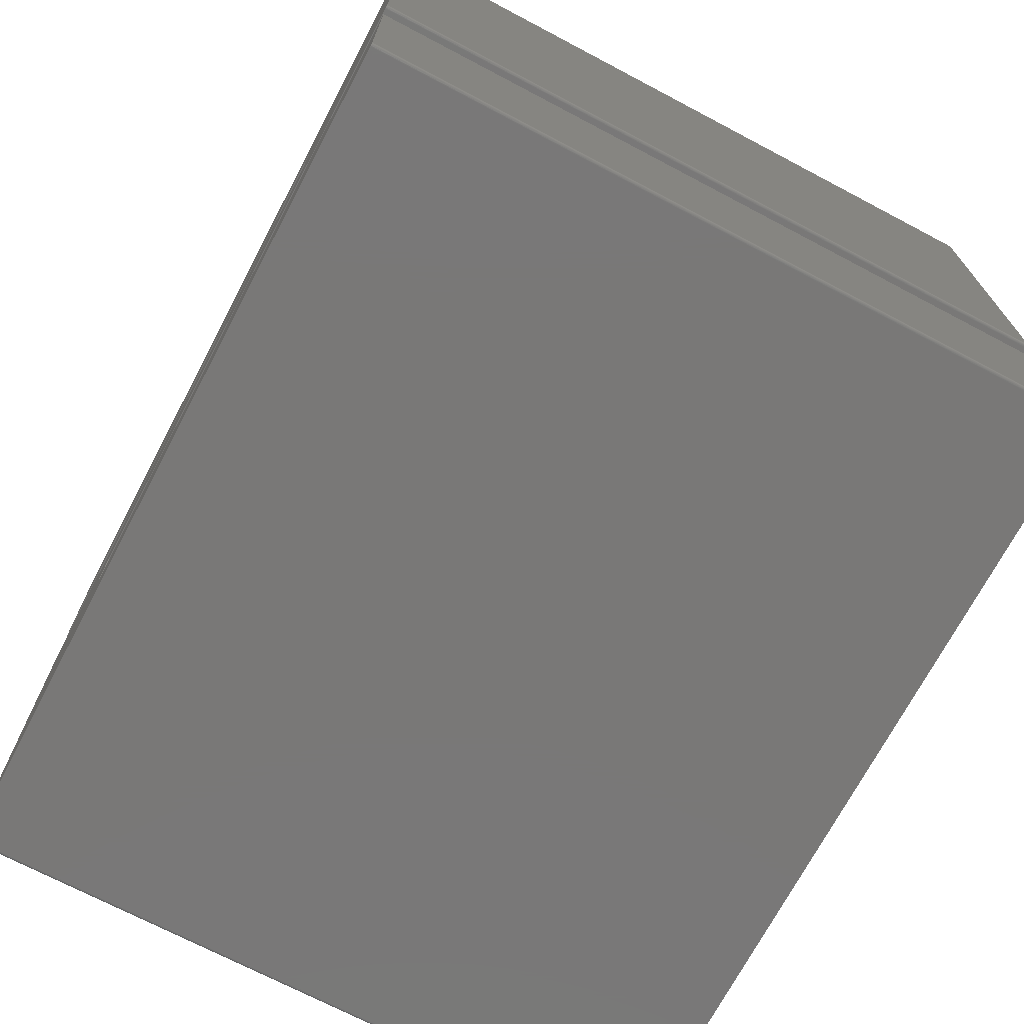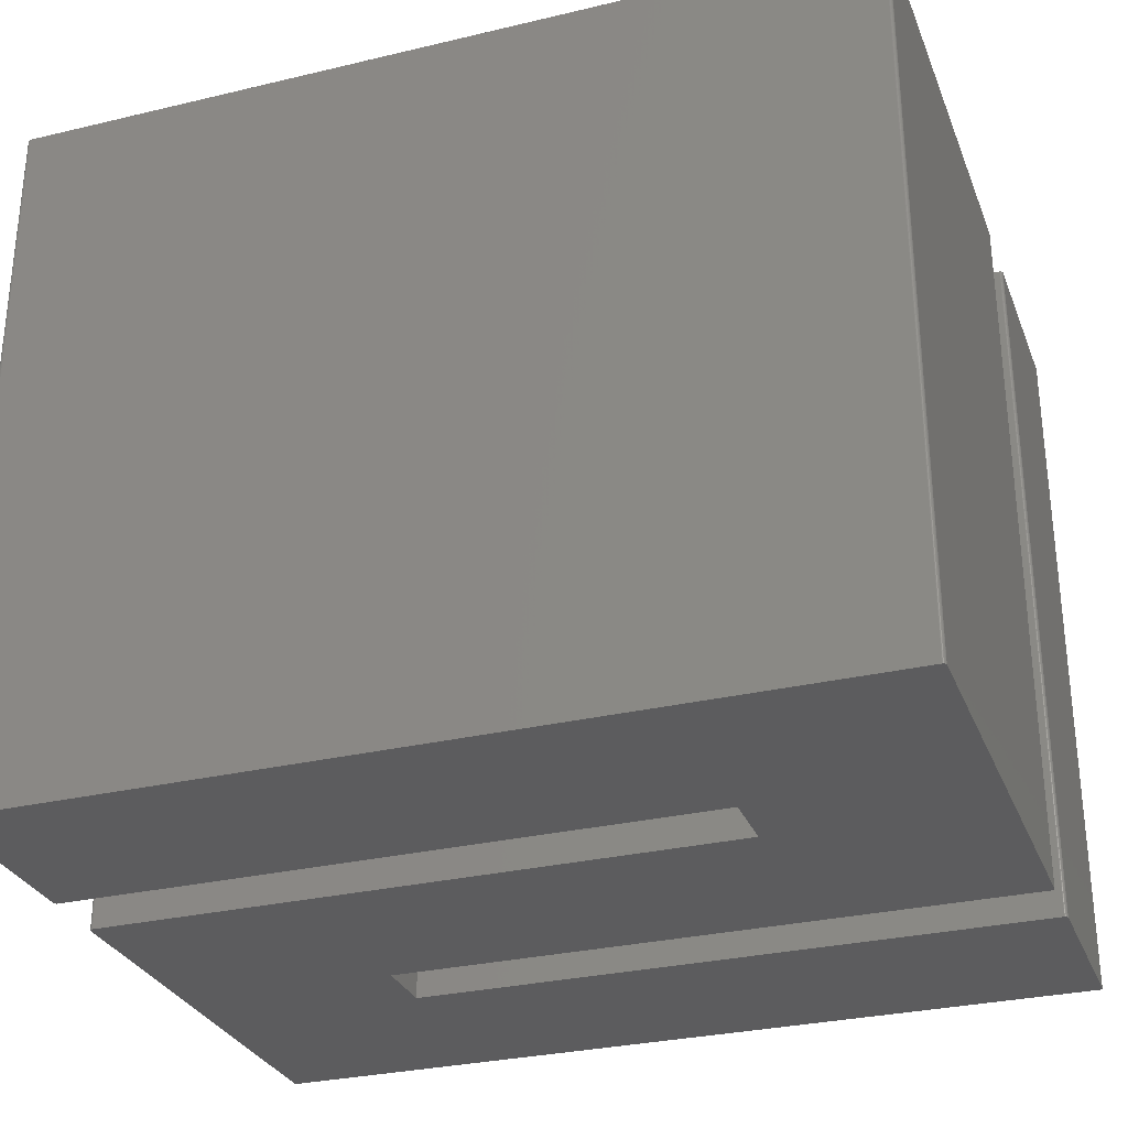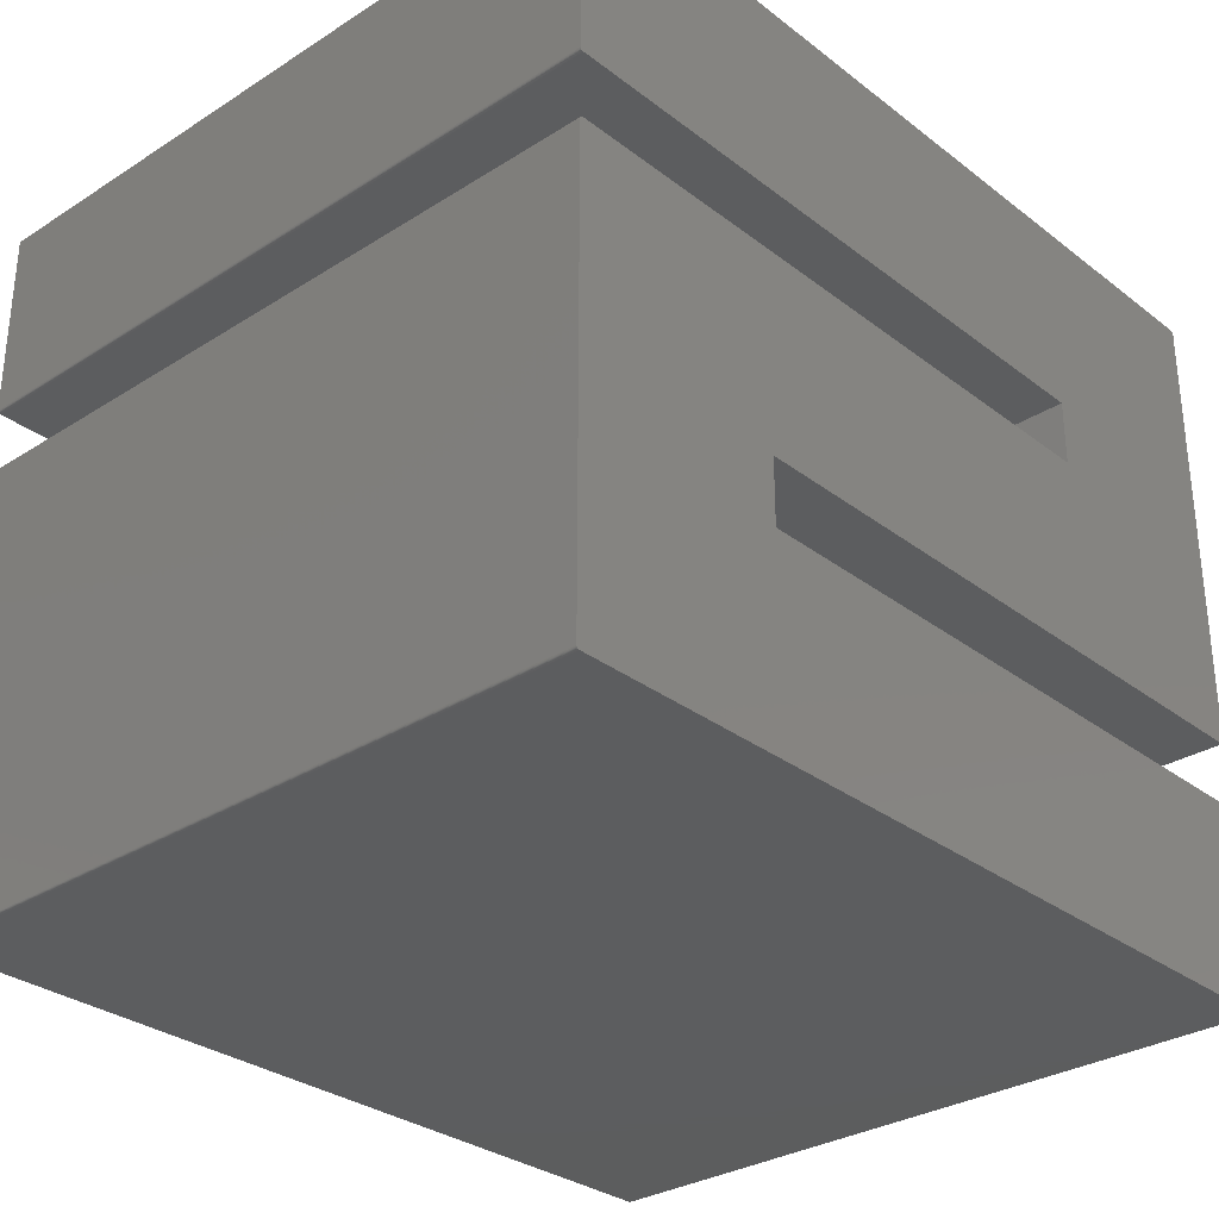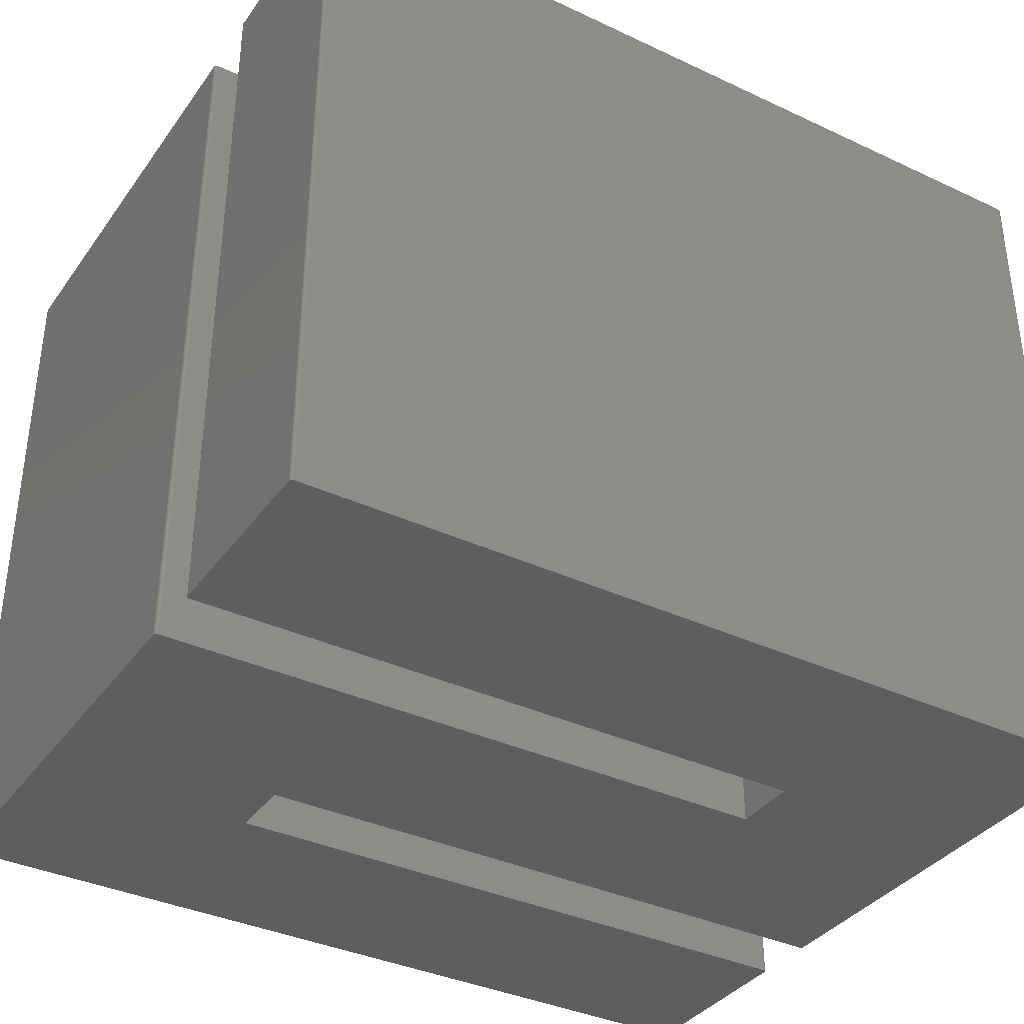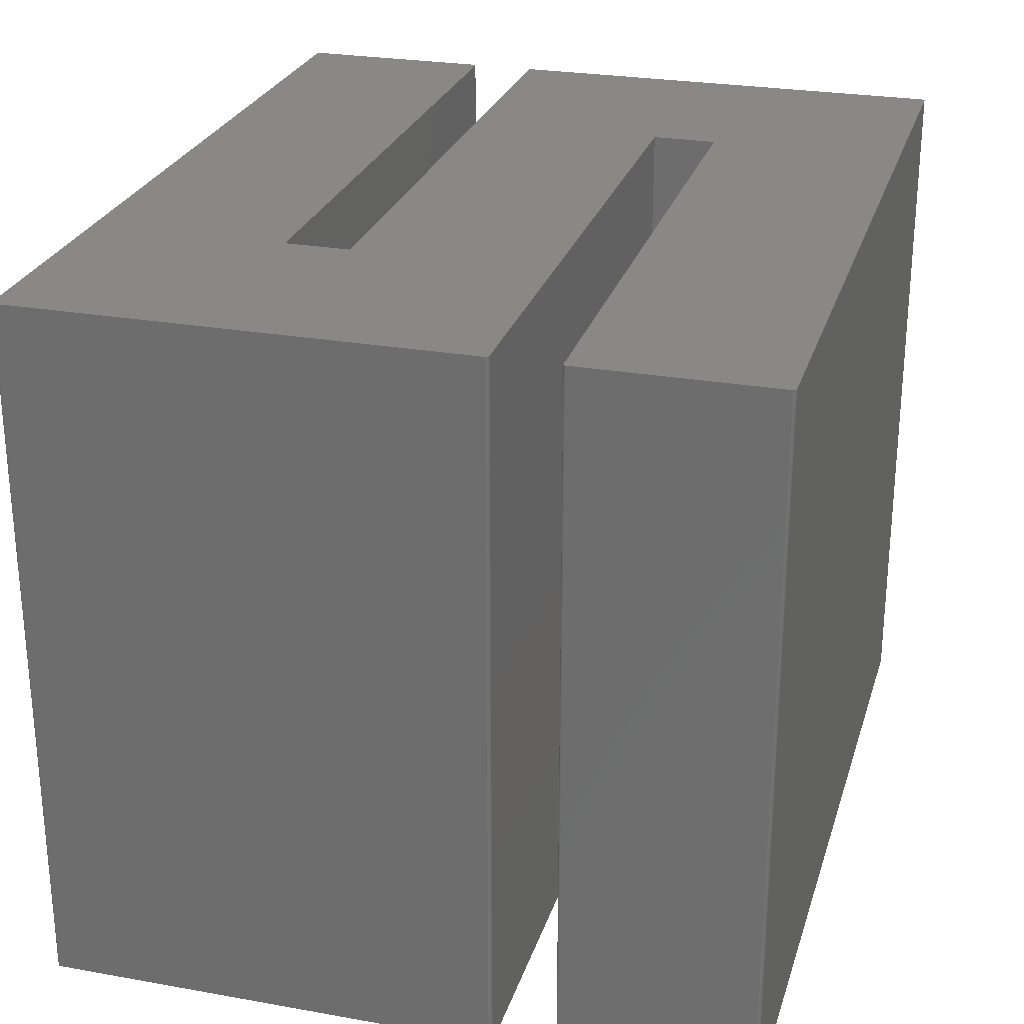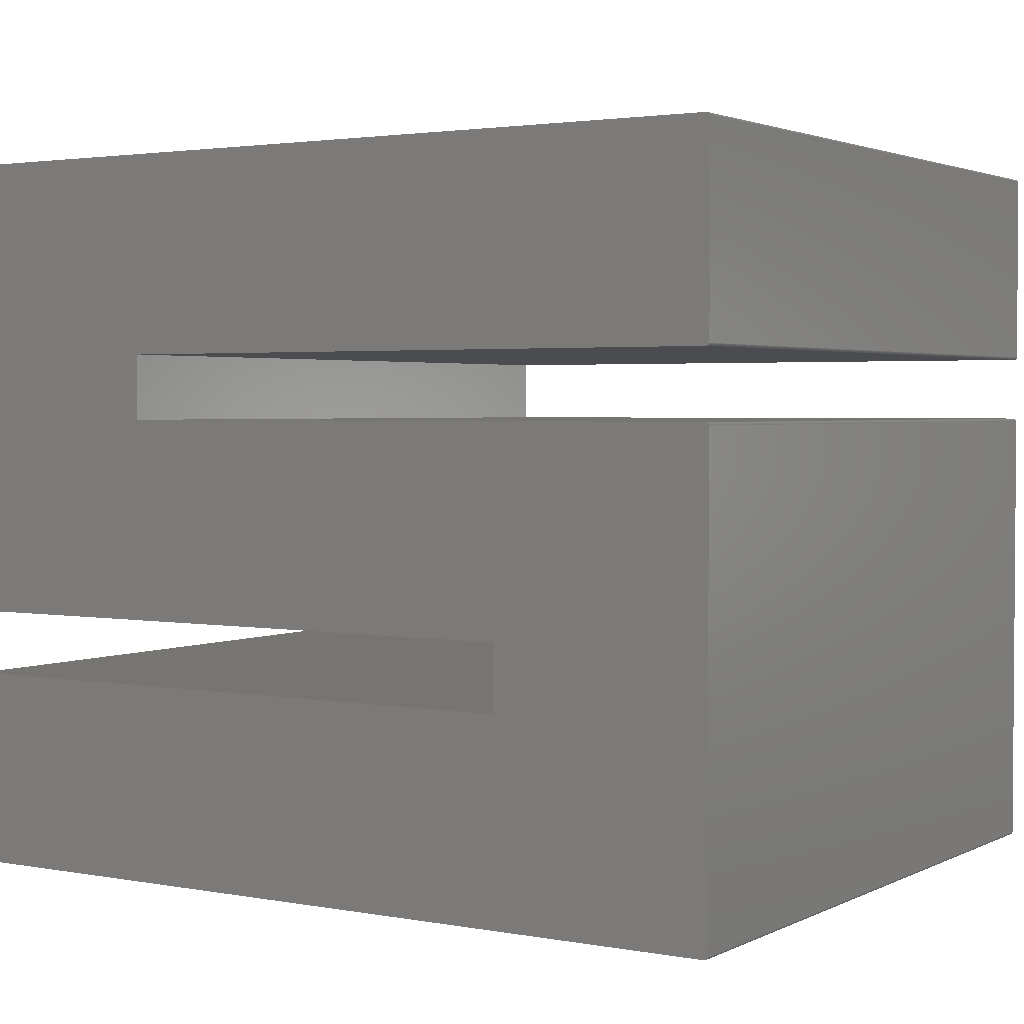
<metadata>
{"format":"stl","ext":"stl","renderer":"f3d","projection":"perspective","resolution":1024,"background":"white","views":[{"elev":-71.2,"azim":-117.8,"up":"+Y"},{"elev":-29.8,"azim":-160.8,"up":"+Z"},{"elev":-30.6,"azim":132.4,"up":"+Y"},{"elev":-36.6,"azim":148.7,"up":"+Z"},{"elev":26.2,"azim":105.7,"up":"+Z"},{"elev":2.5,"azim":32.5,"up":"+Y"}]}
</metadata>
<code>
# stl→obj: 208 verts, 428 faces
v -66.34 14 7
v -49.88 14 7
v -49.88 14 -7
v -49.87 14 7
v -49.87 14 -7
v -49.86 14 7
v -49.86 14 -7
v -49.85 13.99 7
v -49.85 13.99 -7
v -49.84 13.99 7
v -49.84 13.99 -7
v -49.83 13.99 7
v -49.83 13.99 -7
v -49.83 13.98 7
v -49.83 13.98 -7
v -49.82 13.98 7
v -49.82 13.98 -7
v -49.82 13.97 7
v -49.82 13.97 -7
v -49.81 13.96 7
v -49.81 13.96 -7
v -49.81 13.95 7
v -49.81 13.95 -7
v -49.81 13.94 7
v -49.81 13.94 -7
v -49.81 10.24 7
v -49.81 10.24 -7
v -49.81 10.23 7
v -49.81 10.23 -7
v -49.81 10.22 7
v -49.81 10.22 -7
v -49.82 10.21 7
v -49.82 10.21 -7
v -49.82 10.2 7
v -49.82 10.2 -7
v -49.83 10.2 7
v -49.83 10.2 -7
v -49.83 10.19 7
v -49.83 10.19 -7
v -49.84 10.19 7
v -49.84 10.19 -7
v -49.85 10.19 7
v -49.85 10.19 -7
v -49.86 10.18 7
v -49.86 10.18 -7
v -49.87 10.18 7
v -49.87 10.18 -7
v -49.88 10.18 7
v -49.88 10.18 -7
v -62.18 10.18 7
v -62.18 10.18 -7
v -62.18 8.933 7
v -62.18 8.933 -7
v -49.88 8.933 7
v -49.88 8.933 -7
v -49.87 8.931 7
v -49.87 8.931 -7
v -49.86 8.928 7
v -49.86 8.928 -7
v -49.85 8.925 7
v -49.85 8.925 -7
v -49.84 8.921 7
v -49.84 8.921 -7
v -49.83 8.916 7
v -49.83 8.916 -7
v -49.83 8.911 7
v -49.83 8.911 -7
v -49.82 8.905 7
v -49.82 8.905 -7
v -49.82 8.898 7
v -49.82 8.898 -7
v -49.81 8.891 7
v -49.81 8.891 -7
v -49.81 8.883 7
v -49.81 8.883 -7
v -49.81 8.874 7
v -49.81 8.874 -7
v -49.81 8.865 7
v -49.81 8.865 -7
v -49.81 0.05858 7
v -49.81 0.05858 -7
v -49.81 0.04922 7
v -49.81 0.04922 -7
v -49.81 0.04068 7
v -49.81 0.04068 -7
v -49.81 0.03295 7
v -49.81 0.03295 -7
v -49.82 0.02603 7
v -49.82 0.02603 -7
v -49.82 0.01993 7
v -49.82 0.01993 -7
v -49.83 0.01464 7
v -49.83 0.01464 -7
v -49.83 0.01017 7
v -49.83 0.01017 -7
v -49.84 0.006509 7
v -49.84 0.006509 -7
v -49.85 0.003661 7
v -49.85 0.003661 -7
v -49.86 0.001627 7
v -49.86 0.001627 -7
v -49.87 0.000407 7
v -49.87 0.000407 -7
v -49.88 0 7
v -49.88 0 -7
v -66.34 0 7
v -66.34 0 -7
v -66.35 0.000407 7
v -66.35 0.000407 -7
v -66.36 0.001627 7
v -66.36 0.001627 -7
v -66.37 0.003661 7
v -66.37 0.003661 -7
v -66.38 0.006509 7
v -66.38 0.006509 -7
v -66.38 0.01017 7
v -66.38 0.01017 -7
v -66.39 0.01464 7
v -66.39 0.01464 -7
v -66.39 0.01993 7
v -66.39 0.01993 -7
v -66.4 0.02603 7
v -66.4 0.02603 -7
v -66.4 0.03295 7
v -66.4 0.03295 -7
v -66.4 0.04068 7
v -66.4 0.04068 -7
v -66.41 0.04922 7
v -66.41 0.04922 -7
v -66.41 0.05858 7
v -66.41 0.05858 -7
v -66.41 3.759 7
v -66.41 3.759 -7
v -66.4 3.768 7
v -66.4 3.768 -7
v -66.4 3.777 7
v -66.4 3.777 -7
v -66.4 3.784 7
v -66.4 3.784 -7
v -66.39 3.791 7
v -66.39 3.791 -7
v -66.39 3.797 7
v -66.39 3.797 -7
v -66.38 3.803 7
v -66.38 3.803 -7
v -66.38 3.807 7
v -66.38 3.807 -7
v -66.37 3.811 7
v -66.37 3.811 -7
v -66.36 3.814 7
v -66.36 3.814 -7
v -66.36 3.816 7
v -66.36 3.816 -7
v -66.35 3.817 7
v -66.35 3.817 -7
v -66.34 3.817 7
v -66.34 3.817 -7
v -54.04 3.817 7
v -54.04 3.817 -7
v -54.04 5.077 7
v -54.04 5.077 -7
v -66.34 5.077 7
v -66.34 5.077 -7
v -66.35 5.077 7
v -66.35 5.077 -7
v -66.36 5.078 7
v -66.36 5.078 -7
v -66.37 5.08 7
v -66.37 5.08 -7
v -66.38 5.083 7
v -66.38 5.083 -7
v -66.38 5.087 7
v -66.38 5.087 -7
v -66.39 5.091 7
v -66.39 5.091 -7
v -66.39 5.097 7
v -66.39 5.097 -7
v -66.4 5.103 7
v -66.4 5.103 -7
v -66.4 5.11 7
v -66.4 5.11 -7
v -66.4 5.117 7
v -66.4 5.117 -7
v -66.41 5.126 7
v -66.41 5.126 -7
v -66.41 5.135 7
v -66.41 5.135 -7
v -66.41 13.94 7
v -66.41 13.94 -7
v -66.4 13.95 7
v -66.4 13.95 -7
v -66.4 13.96 7
v -66.4 13.96 -7
v -66.4 13.97 7
v -66.4 13.97 -7
v -66.39 13.97 7
v -66.39 13.97 -7
v -66.39 13.98 7
v -66.39 13.98 -7
v -66.38 13.99 7
v -66.38 13.99 -7
v -66.37 13.99 7
v -66.37 13.99 -7
v -66.36 14 7
v -66.36 14 -7
v -66.35 14 7
v -66.35 14 -7
v -66.34 14 -7
f 1 2 3
f 2 4 5
f 4 6 7
f 6 8 9
f 8 10 11
f 10 12 13
f 12 14 15
f 14 16 17
f 16 18 19
f 18 20 21
f 20 20 21
f 20 22 23
f 22 24 25
f 24 26 27
f 26 28 29
f 28 30 31
f 30 30 31
f 30 32 33
f 32 34 35
f 34 36 37
f 36 38 39
f 38 40 41
f 40 42 43
f 42 44 45
f 44 46 47
f 46 48 49
f 48 50 51
f 50 52 53
f 52 54 55
f 54 56 57
f 56 58 59
f 58 60 61
f 60 62 63
f 62 64 65
f 64 66 67
f 66 68 69
f 68 70 71
f 70 72 73
f 72 74 75
f 74 76 77
f 76 78 79
f 78 80 81
f 80 82 83
f 82 84 85
f 84 86 87
f 86 88 89
f 88 90 91
f 90 92 93
f 92 94 95
f 94 96 97
f 96 98 99
f 98 100 101
f 100 102 103
f 102 104 105
f 104 106 107
f 106 108 109
f 108 110 111
f 110 112 113
f 112 114 115
f 114 116 117
f 116 118 119
f 118 120 121
f 120 122 123
f 122 124 125
f 124 126 127
f 126 128 129
f 128 130 131
f 130 132 133
f 132 134 135
f 134 136 137
f 136 138 139
f 138 140 141
f 140 142 143
f 142 144 145
f 144 146 147
f 146 148 149
f 148 150 151
f 150 152 153
f 152 154 155
f 154 156 157
f 156 158 159
f 158 160 161
f 160 162 163
f 162 164 165
f 164 166 167
f 166 168 169
f 168 170 171
f 170 172 173
f 172 174 175
f 174 176 177
f 176 178 179
f 178 180 181
f 180 182 183
f 182 184 185
f 184 186 187
f 186 188 189
f 188 190 191
f 190 192 193
f 192 194 195
f 194 196 197
f 196 198 199
f 198 200 201
f 200 200 201
f 200 202 203
f 202 204 205
f 204 204 205
f 204 206 207
f 1 208 206
f 208 1 3
f 3 2 5
f 5 4 7
f 7 6 9
f 9 8 11
f 11 10 13
f 13 12 15
f 15 14 17
f 17 16 19
f 19 18 21
f 21 20 21
f 21 20 23
f 23 22 25
f 25 24 27
f 27 26 29
f 29 28 31
f 31 30 31
f 31 30 33
f 33 32 35
f 35 34 37
f 37 36 39
f 39 38 41
f 41 40 43
f 43 42 45
f 45 44 47
f 47 46 49
f 49 48 51
f 51 50 53
f 53 52 55
f 55 54 57
f 57 56 59
f 59 58 61
f 61 60 63
f 63 62 65
f 65 64 67
f 67 66 69
f 69 68 71
f 71 70 73
f 73 72 75
f 75 74 77
f 77 76 79
f 79 78 81
f 81 80 83
f 83 82 85
f 85 84 87
f 87 86 89
f 89 88 91
f 91 90 93
f 93 92 95
f 95 94 97
f 97 96 99
f 99 98 101
f 101 100 103
f 103 102 105
f 105 104 107
f 107 106 109
f 109 108 111
f 111 110 113
f 113 112 115
f 115 114 117
f 117 116 119
f 119 118 121
f 121 120 123
f 123 122 125
f 125 124 127
f 127 126 129
f 129 128 131
f 131 130 133
f 133 132 135
f 135 134 137
f 137 136 139
f 139 138 141
f 141 140 143
f 143 142 145
f 145 144 147
f 147 146 149
f 149 148 151
f 151 150 153
f 153 152 155
f 155 154 157
f 157 156 159
f 159 158 161
f 161 160 163
f 163 162 165
f 165 164 167
f 167 166 169
f 169 168 171
f 171 170 173
f 173 172 175
f 175 174 177
f 177 176 179
f 179 178 181
f 181 180 183
f 183 182 185
f 185 184 187
f 187 186 189
f 189 188 191
f 191 190 193
f 193 192 195
f 195 194 197
f 197 196 199
f 199 198 201
f 201 200 201
f 201 200 203
f 203 202 205
f 205 204 205
f 205 204 207
f 206 208 207
f 3 207 208
f 5 207 3
f 5 205 207
f 5 205 205
f 7 205 5
f 7 203 205
f 9 203 7
f 9 201 203
f 11 201 9
f 11 201 201
f 13 201 11
f 13 199 201
f 15 199 13
f 17 199 15
f 17 197 199
f 19 197 17
f 19 195 197
f 21 195 19
f 21 193 195
f 21 193 21
f 21 191 193
f 23 191 21
f 23 189 191
f 25 189 23
f 51 187 189
f 25 51 189
f 27 51 25
f 29 51 27
f 31 51 29
f 31 51 31
f 33 51 31
f 35 51 33
f 37 51 35
f 39 51 37
f 41 51 39
f 43 51 41
f 45 51 43
f 47 51 45
f 49 51 47
f 53 187 51
f 55 187 53
f 57 187 55
f 59 187 57
f 61 187 59
f 63 187 61
f 65 187 63
f 67 187 65
f 69 187 67
f 71 187 69
f 73 187 71
f 75 187 73
f 77 187 75
f 79 187 77
f 161 187 79
f 81 161 79
f 161 185 187
f 161 183 185
f 161 181 183
f 161 179 181
f 161 177 179
f 161 175 177
f 161 173 175
f 161 171 173
f 161 169 171
f 161 167 169
f 161 165 167
f 161 163 165
f 81 159 161
f 159 155 157
f 81 155 159
f 81 153 155
f 81 151 153
f 81 149 151
f 81 147 149
f 81 145 147
f 81 143 145
f 81 141 143
f 81 139 141
f 81 137 139
f 81 135 137
f 81 133 135
f 81 131 133
f 81 129 131
f 83 129 81
f 83 127 129
f 85 127 83
f 85 125 127
f 87 125 85
f 87 123 125
f 89 123 87
f 89 121 123
f 91 121 89
f 91 119 121
f 93 119 91
f 93 117 119
f 95 117 93
f 95 115 117
f 97 115 95
f 97 113 115
f 99 113 97
f 99 111 113
f 101 111 99
f 101 109 111
f 103 109 101
f 103 107 109
f 105 107 103
f 206 2 1
f 206 4 2
f 204 4 206
f 204 4 204
f 204 6 4
f 202 6 204
f 202 8 6
f 200 8 202
f 200 10 8
f 200 10 200
f 200 12 10
f 198 12 200
f 198 14 12
f 198 16 14
f 196 16 198
f 196 18 16
f 194 18 196
f 194 20 18
f 192 20 194
f 192 20 20
f 190 20 192
f 190 22 20
f 188 22 190
f 188 24 22
f 186 50 188
f 50 24 188
f 50 26 24
f 50 28 26
f 50 30 28
f 50 30 30
f 50 32 30
f 50 34 32
f 50 36 34
f 50 38 36
f 50 40 38
f 50 42 40
f 50 44 42
f 50 46 44
f 50 48 46
f 186 52 50
f 186 54 52
f 186 56 54
f 186 58 56
f 186 60 58
f 186 62 60
f 186 64 62
f 186 66 64
f 186 68 66
f 186 70 68
f 186 72 70
f 186 74 72
f 186 76 74
f 186 78 76
f 186 160 78
f 160 80 78
f 184 160 186
f 182 160 184
f 180 160 182
f 178 160 180
f 176 160 178
f 174 160 176
f 172 160 174
f 170 160 172
f 168 160 170
f 166 160 168
f 164 160 166
f 162 160 164
f 158 80 160
f 154 158 156
f 154 80 158
f 152 80 154
f 150 80 152
f 148 80 150
f 146 80 148
f 144 80 146
f 142 80 144
f 140 80 142
f 138 80 140
f 136 80 138
f 134 80 136
f 132 80 134
f 130 80 132
f 128 80 130
f 128 82 80
f 126 82 128
f 126 84 82
f 124 84 126
f 124 86 84
f 122 86 124
f 122 88 86
f 120 88 122
f 120 90 88
f 118 90 120
f 118 92 90
f 116 92 118
f 116 94 92
f 114 94 116
f 114 96 94
f 112 96 114
f 112 98 96
f 110 98 112
f 110 100 98
f 108 100 110
f 108 102 100
f 106 102 108
f 106 104 102

</code>
